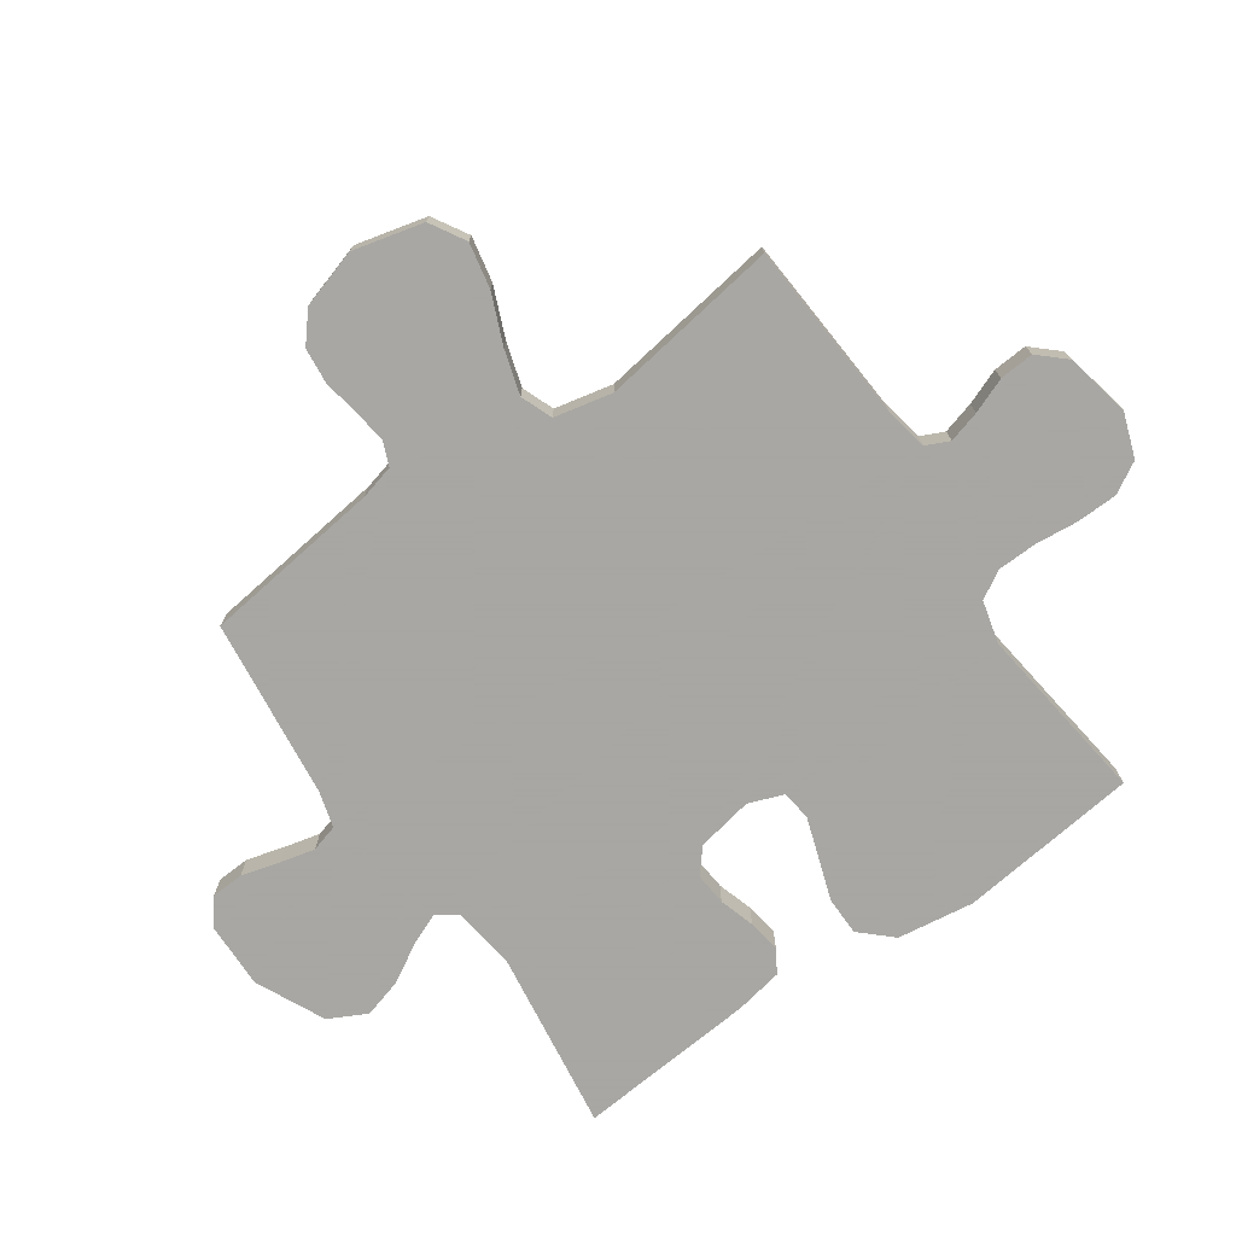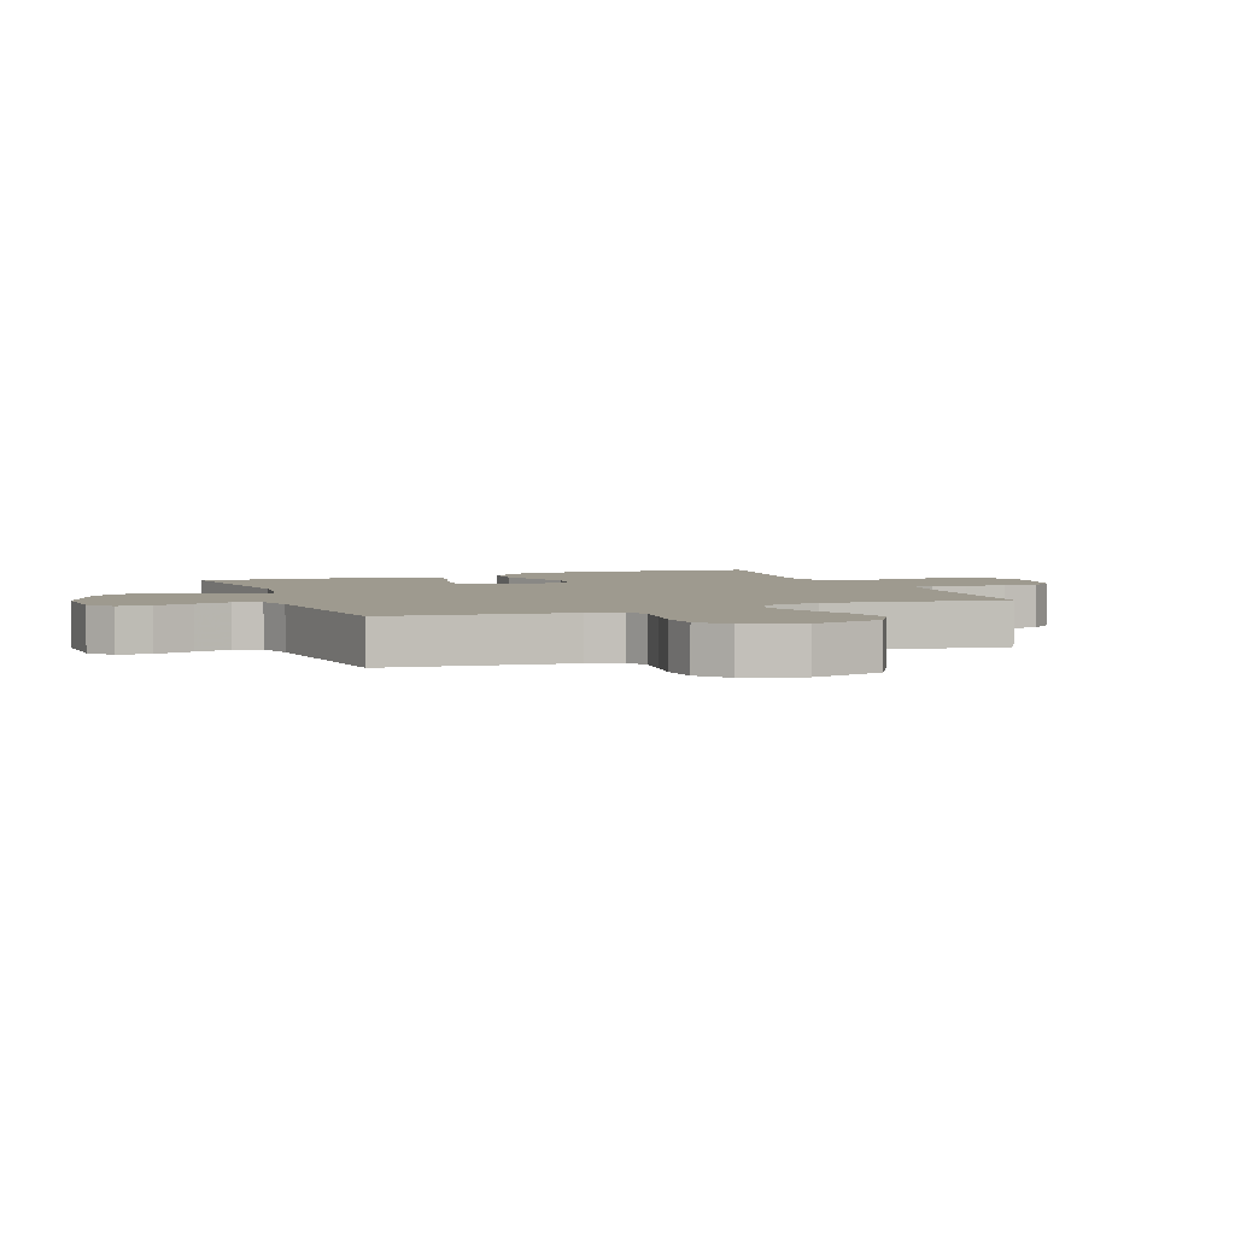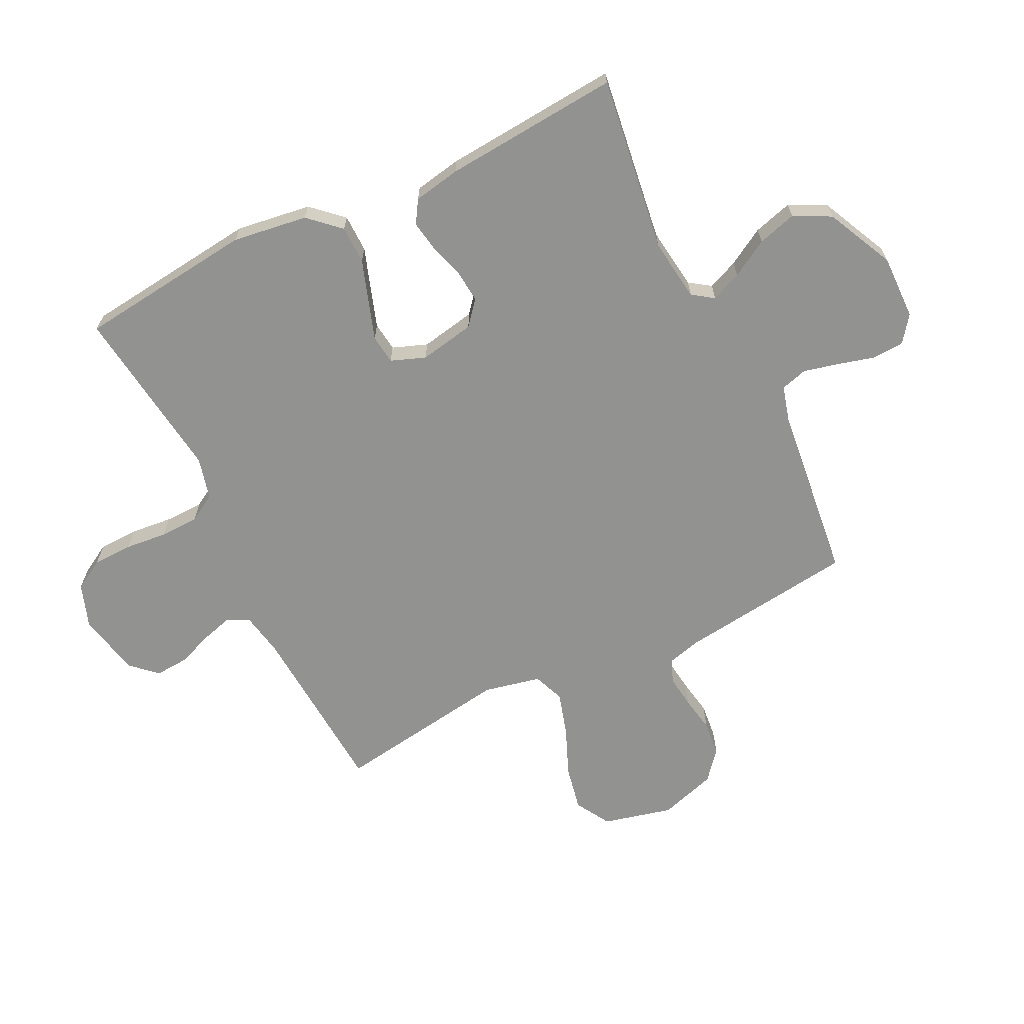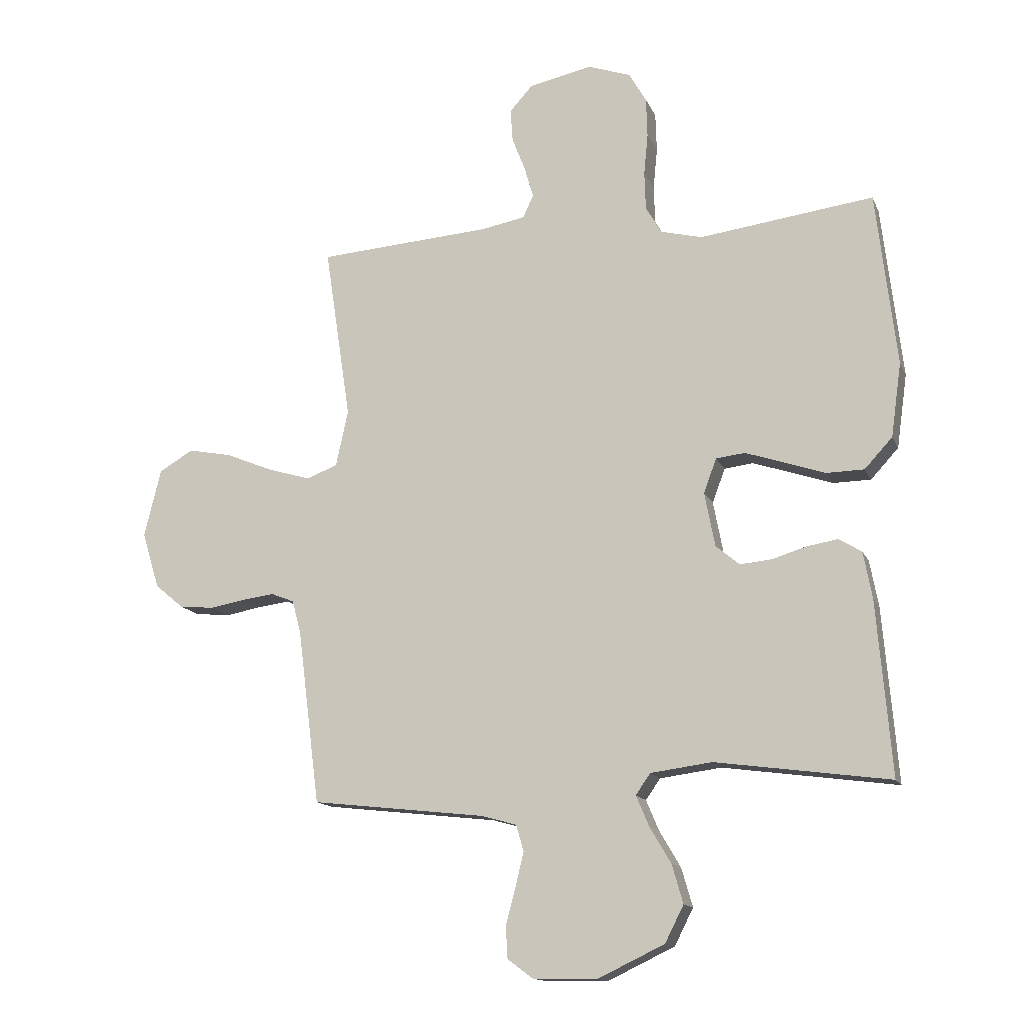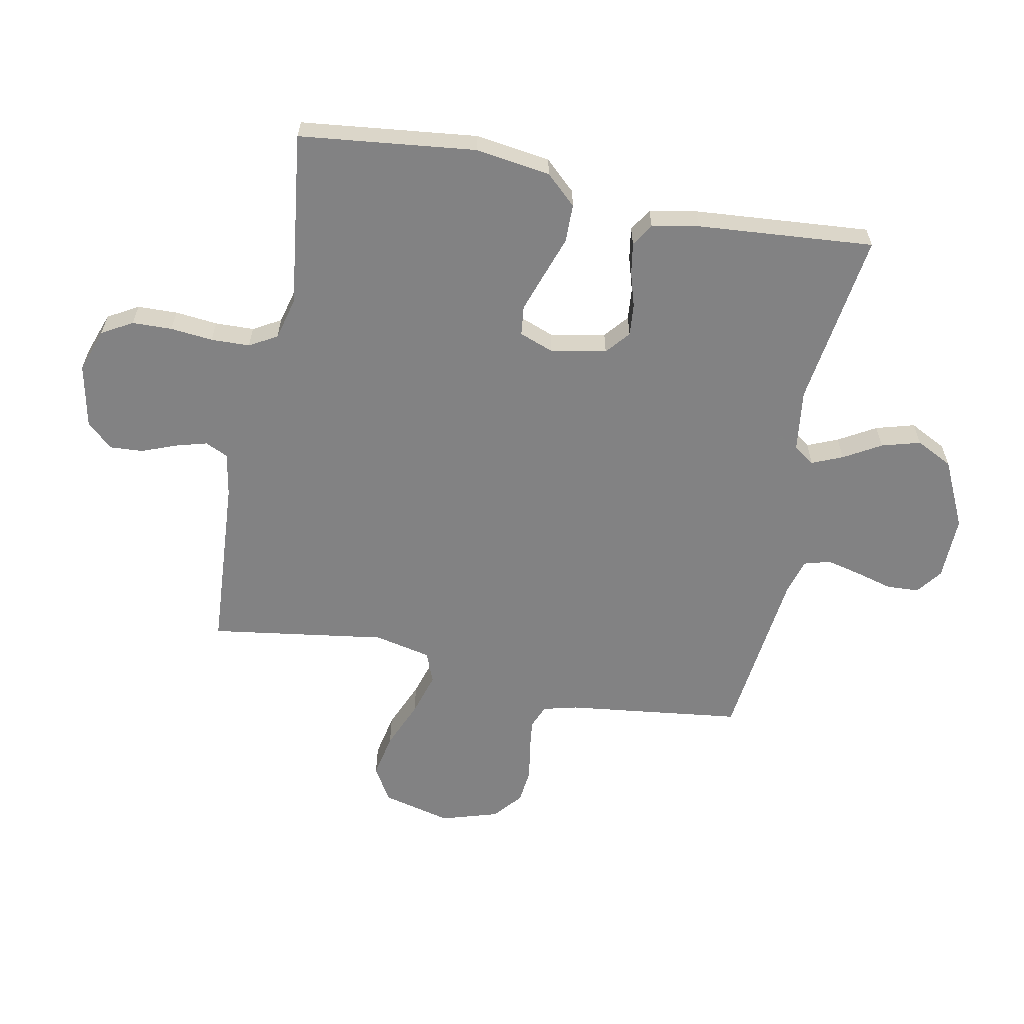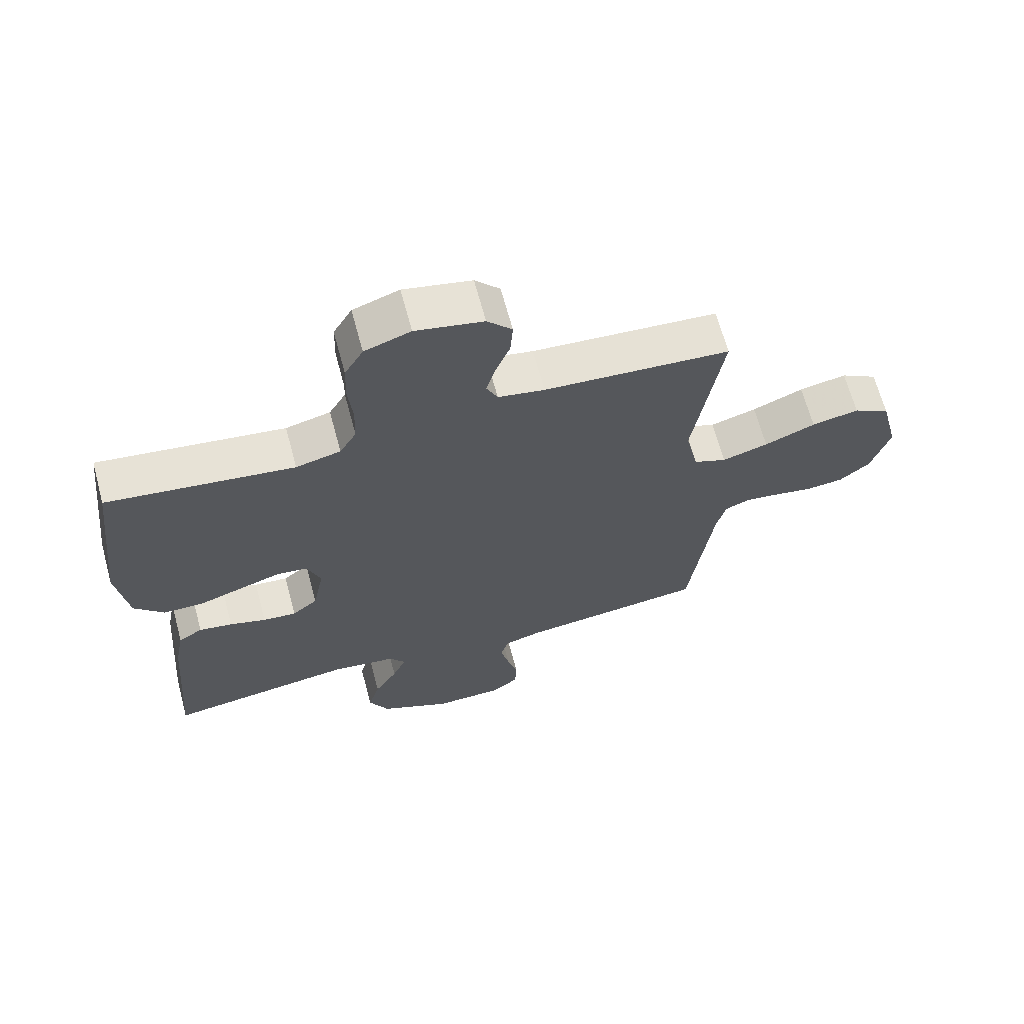
<metadata>
{"format":"obj","ext":"obj","renderer":"f3d","projection":"perspective","resolution":1024,"background":"white","views":[{"elev":-74.4,"azim":-55.3,"up":"+Y"},{"elev":3.8,"azim":-111.5,"up":"+Y"},{"elev":-66.3,"azim":116.1,"up":"+Y"},{"elev":-14.0,"azim":17.1,"up":"+Z"},{"elev":-60.9,"azim":78.7,"up":"+Y"},{"elev":66.2,"azim":164.9,"up":"+Z"}]}
</metadata>
<code>
v 0.5 0.07 0.5
v 0.535 0.07 0.2
v 0.517 0.07 0.072
v 0.469 0.07 0.02
v 0.404 0.07 0.019
v 0.333 0.07 0.043
v 0.267 0.07 0.065
v 0.217 0.07 0.059
v 0.195 0.07 0
v 0.213 0.07 -0.094
v 0.254 0.07 -0.128
v 0.308 0.07 -0.123
v 0.367 0.07 -0.105
v 0.421 0.07 -0.096
v 0.46 0.07 -0.12
v 0.475 0.07 -0.2
v 0.5 0.07 -0.5
v 0.2 0.07 -0.459
v 0.094 0.07 -0.473
v 0.069 0.07 -0.509
v 0.091 0.07 -0.561
v 0.128 0.07 -0.624
v 0.147 0.07 -0.69
v 0.115 0.07 -0.753
v 0 0.07 -0.808
v -0.11 0.07 -0.806
v -0.154 0.07 -0.773
v -0.157 0.07 -0.718
v -0.14 0.07 -0.655
v -0.126 0.07 -0.596
v -0.139 0.07 -0.551
v -0.2 0.07 -0.534
v -0.5 0.07 -0.5
v -0.538 0.07 -0.2
v -0.553 0.07 -0.142
v -0.593 0.07 -0.126
v -0.648 0.07 -0.133
v -0.71 0.07 -0.144
v -0.77 0.07 -0.138
v -0.819 0.07 -0.097
v -0.849 0.07 0
v -0.82 0.07 0.118
v -0.761 0.07 0.153
v -0.685 0.07 0.138
v -0.603 0.07 0.104
v -0.529 0.07 0.082
v -0.476 0.07 0.103
v -0.455 0.07 0.2
v -0.5 0.07 0.5
v -0.2 0.07 0.521
v -0.125 0.07 0.535
v -0.107 0.07 0.574
v -0.122 0.07 0.627
v -0.145 0.07 0.686
v -0.149 0.07 0.743
v -0.109 0.07 0.787
v 0 0.07 0.81
v 0.074 0.07 0.784
v 0.104 0.07 0.732
v 0.106 0.07 0.664
v 0.099 0.07 0.592
v 0.101 0.07 0.526
v 0.128 0.07 0.479
v 0.2 0.07 0.461
v 0.5 0 0.5
v 0.535 0 0.2
v 0.517 0 0.072
v 0.469 0 0.02
v 0.404 0 0.019
v 0.333 0 0.043
v 0.267 0 0.065
v 0.217 0 0.059
v 0.195 0 0
v 0.213 0 -0.094
v 0.254 0 -0.128
v 0.308 0 -0.123
v 0.367 0 -0.105
v 0.421 0 -0.096
v 0.46 0 -0.12
v 0.475 0 -0.2
v 0.5 0 -0.5
v 0.2 0 -0.459
v 0.094 0 -0.473
v 0.069 0 -0.509
v 0.091 0 -0.561
v 0.128 0 -0.624
v 0.147 0 -0.69
v 0.115 0 -0.753
v 0 0 -0.808
v -0.11 0 -0.806
v -0.154 0 -0.773
v -0.157 0 -0.718
v -0.14 0 -0.655
v -0.126 0 -0.596
v -0.139 0 -0.551
v -0.2 0 -0.534
v -0.5 0 -0.5
v -0.538 0 -0.2
v -0.553 0 -0.142
v -0.593 0 -0.126
v -0.648 0 -0.133
v -0.71 0 -0.144
v -0.77 0 -0.138
v -0.819 0 -0.097
v -0.849 0 0
v -0.82 0 0.118
v -0.761 0 0.153
v -0.685 0 0.138
v -0.603 0 0.104
v -0.529 0 0.082
v -0.476 0 0.103
v -0.455 0 0.2
v -0.5 0 0.5
v -0.2 0 0.521
v -0.125 0 0.535
v -0.107 0 0.574
v -0.122 0 0.627
v -0.145 0 0.686
v -0.149 0 0.743
v -0.109 0 0.787
v 0 0 0.81
v 0.074 0 0.784
v 0.104 0 0.732
v 0.106 0 0.664
v 0.099 0 0.592
v 0.101 0 0.526
v 0.128 0 0.479
v 0.2 0 0.461
f 58 59 60 61
f 58 61 62
f 57 58 62
f 56 57 62
f 53 54 55 56
f 52 53 56 62
f 51 52 62 63
f 48 49 50
f 47 48 50 51
f 42 43 44 45
f 42 45 46
f 41 42 46
f 40 41 46
f 37 38 39 40
f 36 37 40 46
f 35 36 46 47
f 32 33 34
f 31 32 34 35
f 26 27 28 29
f 26 29 30
f 25 26 30
f 24 25 30 31
f 21 22 23 24
f 20 21 24 31
f 15 16 17 18
f 15 18 19
f 12 13 14 15
f 11 12 15 19
f 10 11 19 20
f 3 4 5 6
f 3 6 7
f 64 1 2 3
f 64 3 7
f 63 64 7 8
f 51 63 8 9
f 31 35 47 51
f 20 31 51
f 9 10 20 51
f 125 124 123 122
f 126 125 122
f 126 122 121
f 126 121 120
f 120 119 118 117
f 126 120 117 116
f 127 126 116 115
f 114 113 112
f 115 114 112 111
f 109 108 107 106
f 110 109 106
f 110 106 105
f 110 105 104
f 104 103 102 101
f 110 104 101 100
f 111 110 100 99
f 98 97 96
f 99 98 96 95
f 93 92 91 90
f 94 93 90
f 94 90 89
f 95 94 89 88
f 88 87 86 85
f 95 88 85 84
f 82 81 80 79
f 83 82 79
f 79 78 77 76
f 83 79 76 75
f 84 83 75 74
f 70 69 68 67
f 71 70 67
f 67 66 65 128
f 71 67 128
f 72 71 128 127
f 73 72 127 115
f 115 111 99 95
f 115 95 84
f 115 84 74 73
f 1 65 66 2
f 2 66 67 3
f 3 67 68 4
f 4 68 69 5
f 5 69 70 6
f 6 70 71 7
f 7 71 72 8
f 8 72 73 9
f 9 73 74 10
f 10 74 75 11
f 11 75 76 12
f 12 76 77 13
f 13 77 78 14
f 14 78 79 15
f 15 79 80 16
f 16 80 81 17
f 17 81 82 18
f 18 82 83 19
f 19 83 84 20
f 20 84 85 21
f 21 85 86 22
f 22 86 87 23
f 23 87 88 24
f 24 88 89 25
f 25 89 90 26
f 26 90 91 27
f 27 91 92 28
f 28 92 93 29
f 29 93 94 30
f 30 94 95 31
f 31 95 96 32
f 32 96 97 33
f 33 97 98 34
f 34 98 99 35
f 35 99 100 36
f 36 100 101 37
f 37 101 102 38
f 38 102 103 39
f 39 103 104 40
f 40 104 105 41
f 41 105 106 42
f 42 106 107 43
f 43 107 108 44
f 44 108 109 45
f 45 109 110 46
f 46 110 111 47
f 47 111 112 48
f 48 112 113 49
f 49 113 114 50
f 50 114 115 51
f 51 115 116 52
f 52 116 117 53
f 53 117 118 54
f 54 118 119 55
f 55 119 120 56
f 56 120 121 57
f 57 121 122 58
f 58 122 123 59
f 59 123 124 60
f 60 124 125 61
f 61 125 126 62
f 62 126 127 63
f 63 127 128 64
f 64 128 65 1

</code>
